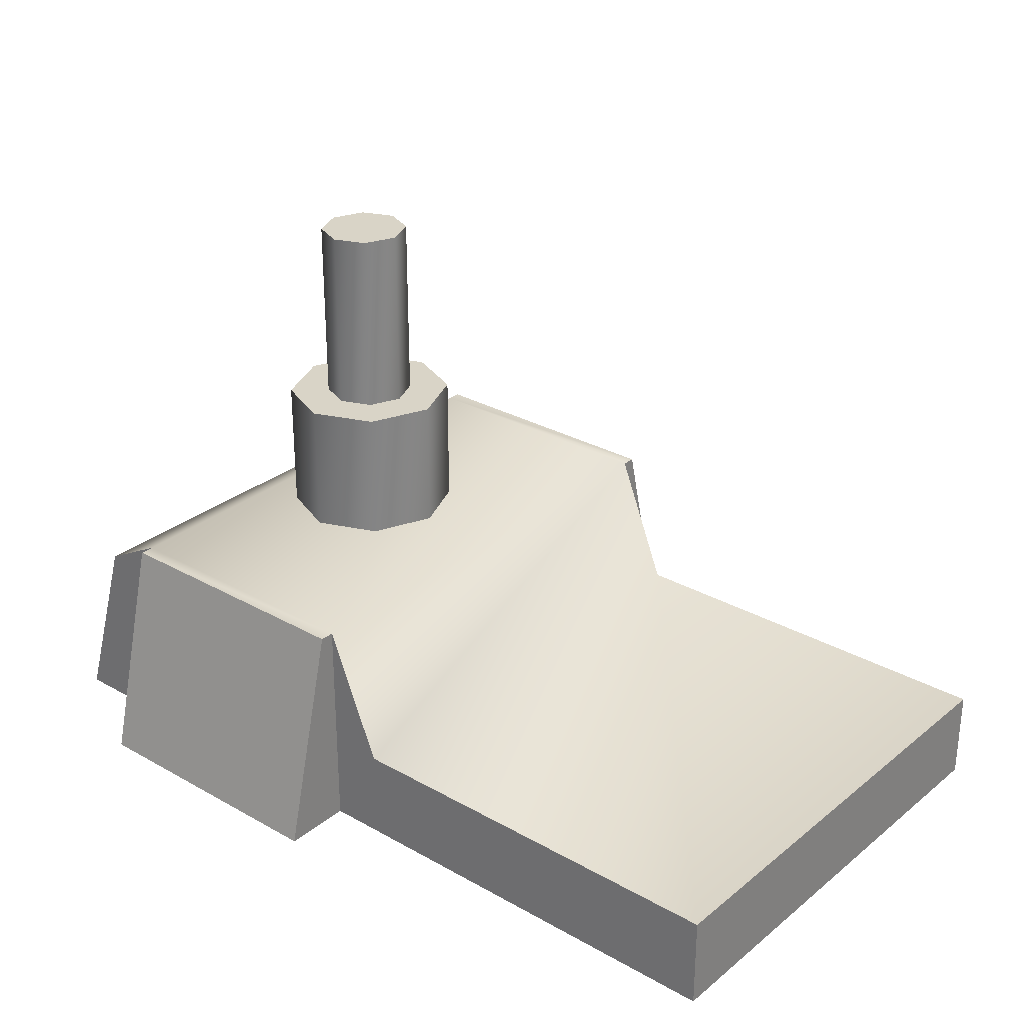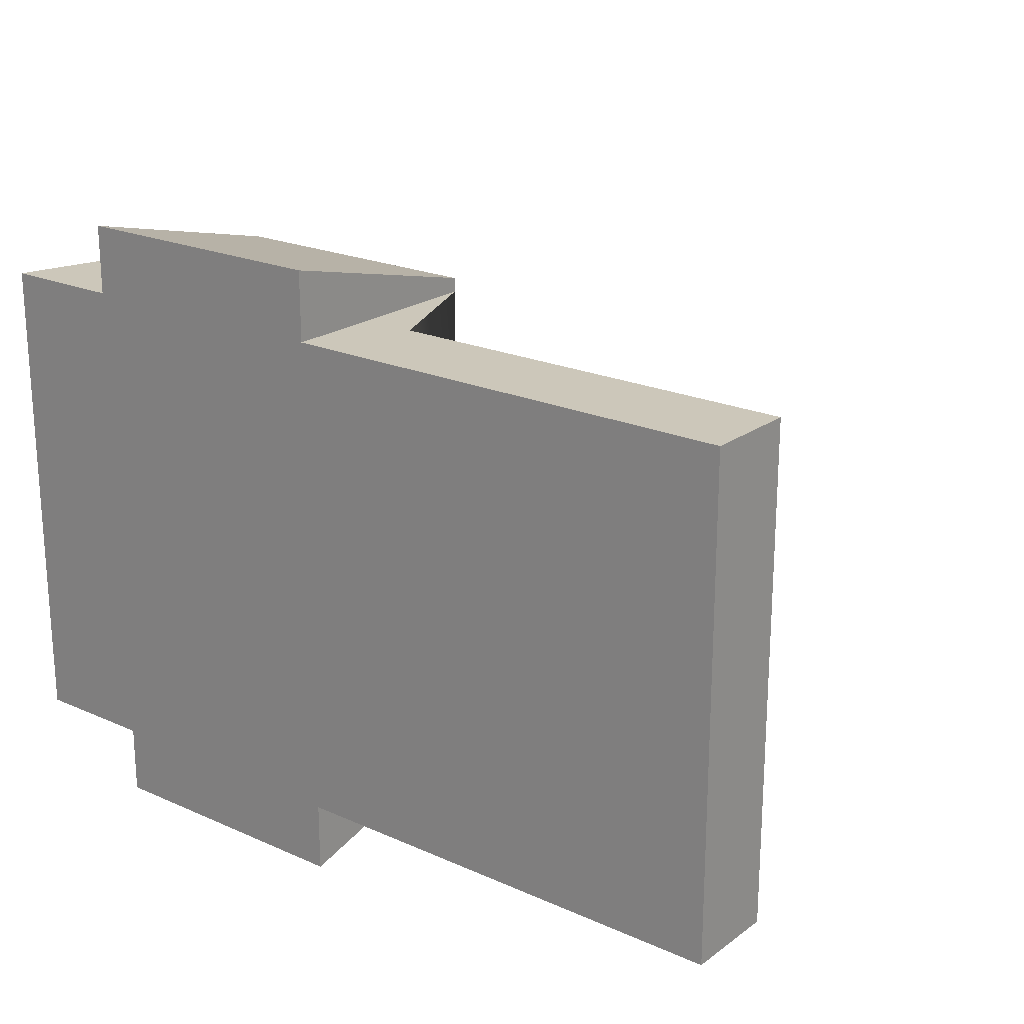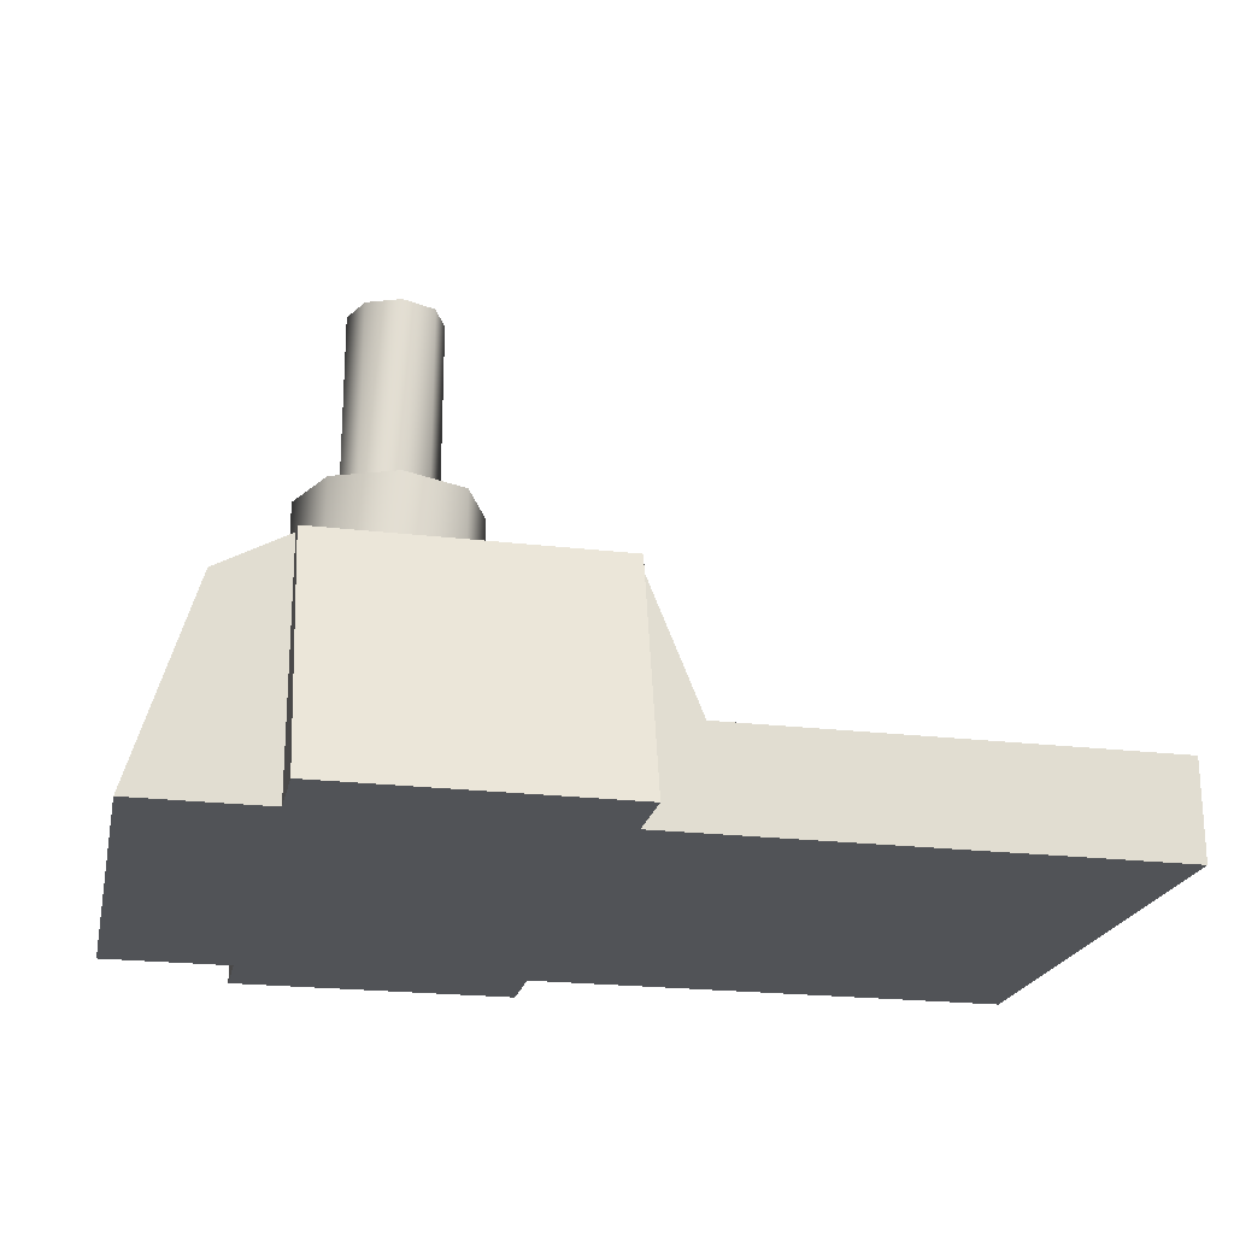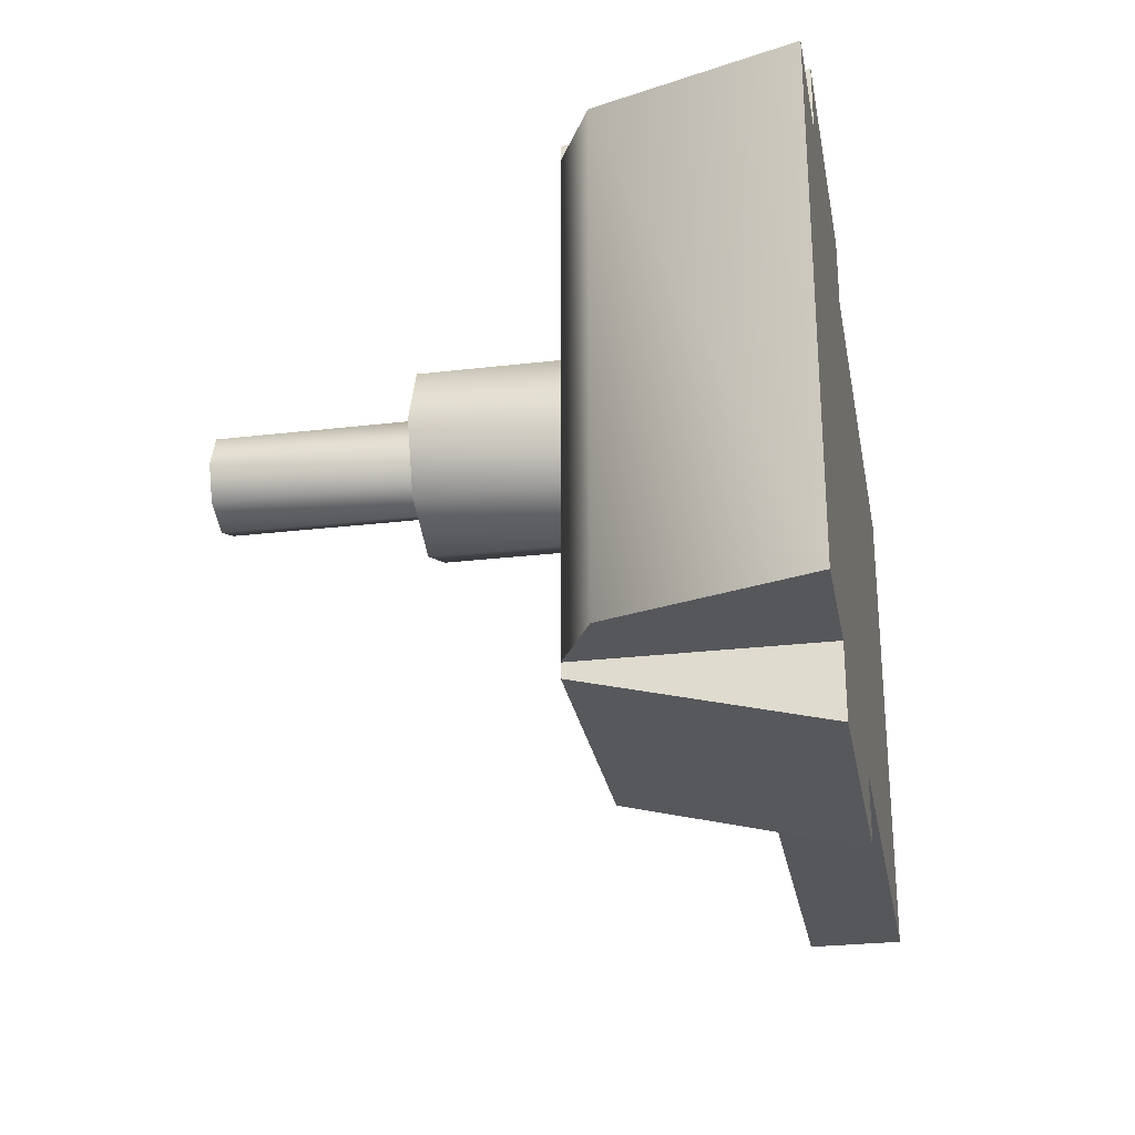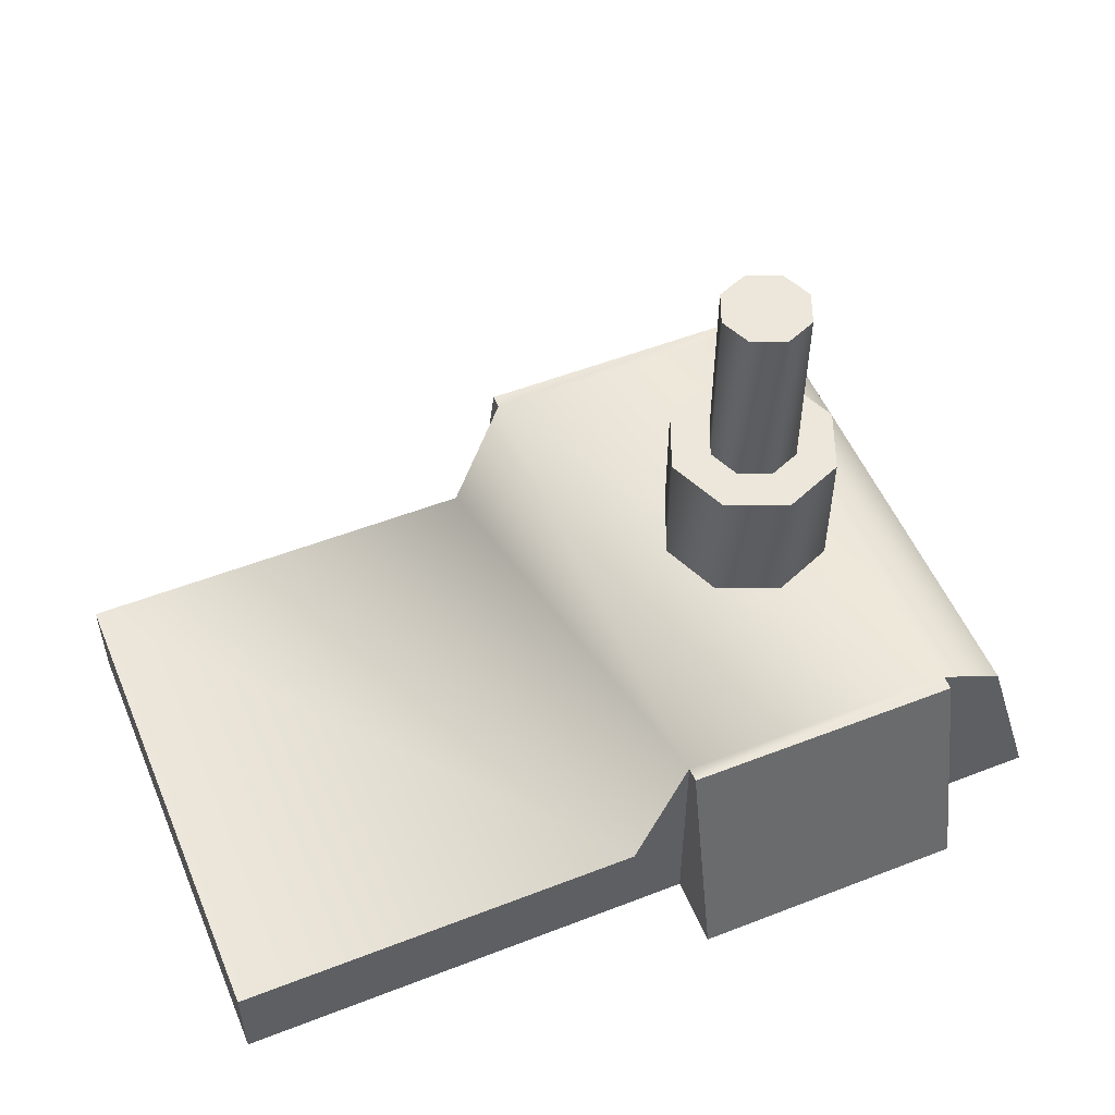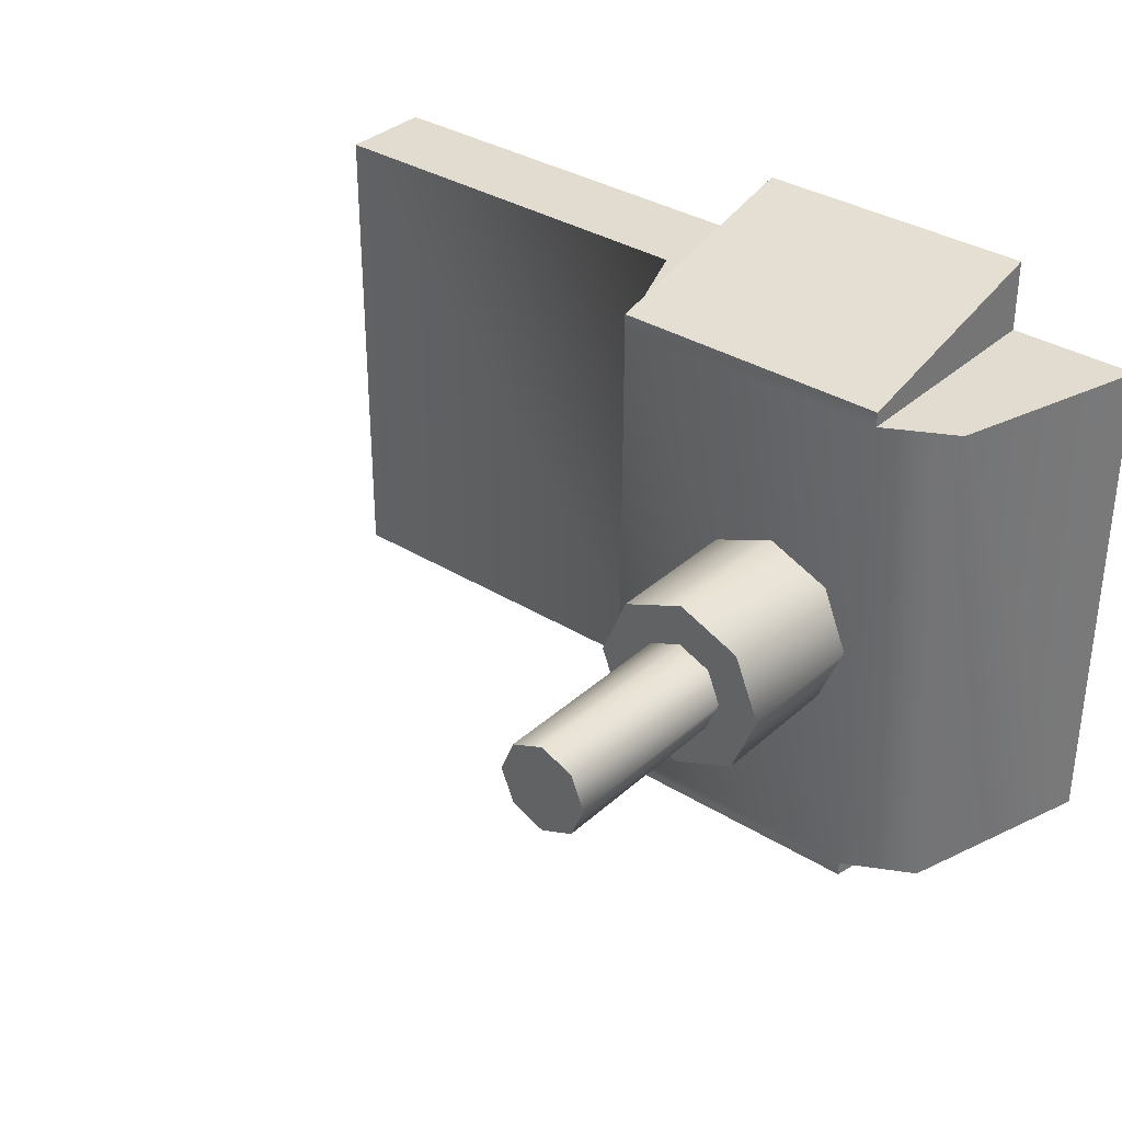
<metadata>
{"format":"obj","ext":"obj","renderer":"f3d","projection":"perspective","resolution":1024,"background":"white","views":[{"elev":28.8,"azim":-139.9,"up":"+Z"},{"elev":21.3,"azim":-141.7,"up":"+Y"},{"elev":-21.8,"azim":168.0,"up":"+Z"},{"elev":-27.3,"azim":100.3,"up":"+Y"},{"elev":53.1,"azim":-22.6,"up":"+Z"},{"elev":34.2,"azim":39.8,"up":"+Y"}]}
</metadata>
<code>
o object_1
v -2.323 3.493 0.01177
v -2.323 3.493 0.5795
v -2.323 6.507 0.01177
v -2.323 6.507 0.5795
v 0.2054 3.493 0.01177
v 0.2054 3.493 0.5795
v 0.2054 6.507 0.01177
v 0.2054 6.507 0.5795
v 0.5334 3.069 0.01177
v 0.5334 3.406 1.385
v 0.5334 3.493 0.01177
v 0.5334 3.493 1.385
v 0.5334 6.507 0.01177
v 0.5334 6.507 1.385
v 0.5334 6.594 1.385
v 0.5334 6.932 0.01177
v 1.066 5 0.788
v 1.066 5 2.216
v 1.222 4.623 0.788
v 1.222 4.623 2.216
v 1.222 5.377 0.788
v 1.222 5.377 2.216
v 1.321 5 2.216
v 1.321 5 3.377
v 1.403 4.804 2.216
v 1.403 4.804 3.377
v 1.403 5.197 2.216
v 1.403 5.197 3.377
v 1.599 4.467 0.788
v 1.599 4.467 2.216
v 1.599 4.722 2.216
v 1.599 4.722 3.377
v 1.599 5 0.788
v 1.599 5 3.377
v 1.599 5.278 2.216
v 1.599 5.278 3.377
v 1.599 5.533 0.788
v 1.599 5.533 2.216
v 1.796 4.804 2.216
v 1.796 4.804 3.377
v 1.796 5.197 2.216
v 1.796 5.197 3.377
v 1.877 5 2.216
v 1.877 5 3.377
v 1.976 4.623 0.788
v 1.976 4.623 2.216
v 1.976 5.377 0.788
v 1.976 5.377 2.216
v 2.132 5 0.788
v 2.132 5 2.216
v 2.215 3.069 0.01177
v 2.215 3.406 1.385
v 2.215 3.493 0.01177
v 2.215 3.493 1.385
v 2.215 6.507 0.01177
v 2.215 6.507 1.385
v 2.215 6.594 1.385
v 2.215 6.932 0.01177
v 2.619 3.493 1.168
v 2.619 6.507 1.168
v 2.975 3.493 0.01177
v 2.975 6.507 0.01177
f 27 23 24 28
f 23 25 26 24
f 25 31 32 26
f 31 39 40 32
f 39 43 44 40
f 43 41 42 44
f 41 35 36 42
f 35 27 28 36
f 17 21 33
f 19 17 33
f 29 19 33
f 45 29 33
f 49 45 33
f 47 49 33
f 37 47 33
f 21 37 33
f 28 24 34
f 24 26 34
f 26 32 34
f 32 40 34
f 40 44 34
f 44 42 34
f 42 36 34
f 36 28 34
f 23 27 22 18
f 25 23 18 20
f 31 25 20 30
f 39 31 30 46
f 43 39 46 50
f 41 43 50 48
f 35 41 48 38
f 27 35 38 22
f 18 22 21 17
f 20 18 17 19
f 30 20 19 29
f 46 30 29 45
f 50 46 45 49
f 48 50 49 47
f 38 48 47 37
f 22 38 37 21
f 61 62 60 59
f 54 56 14 12
f 2 4 3 1
f 11 13 55 53
f 58 16 15 57
f 9 51 52 10
f 53 55 62 61
f 55 56 60 62
f 56 54 59 60
f 54 53 61 59
f 12 14 8 6
f 6 8 4 2
f 14 13 7 8
f 8 7 3 4
f 13 11 5 7
f 7 5 1 3
f 11 12 6 5
f 5 6 2 1
f 55 13 16 58
f 13 14 15 16
f 14 56 57 15
f 56 55 58 57
f 11 53 51 9
f 53 54 52 51
f 54 12 10 52
f 12 11 9 10

</code>
